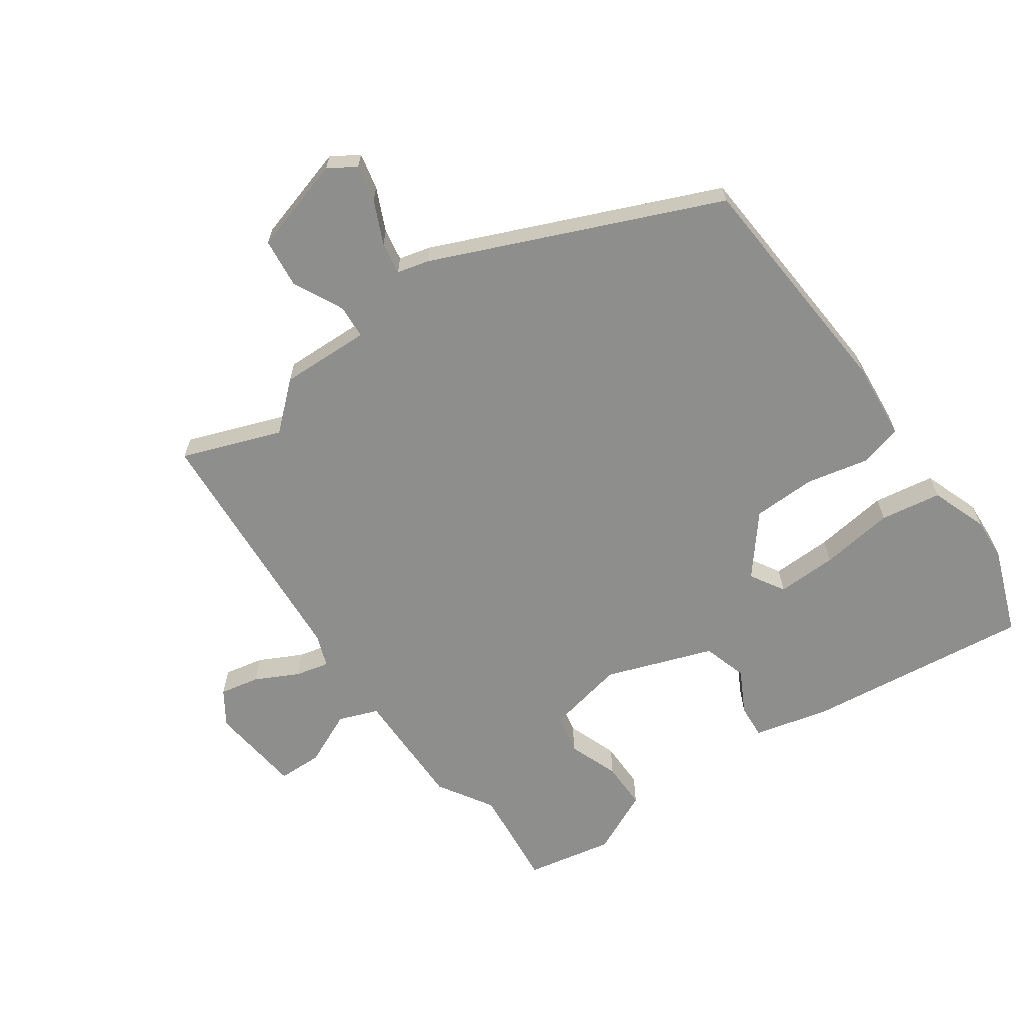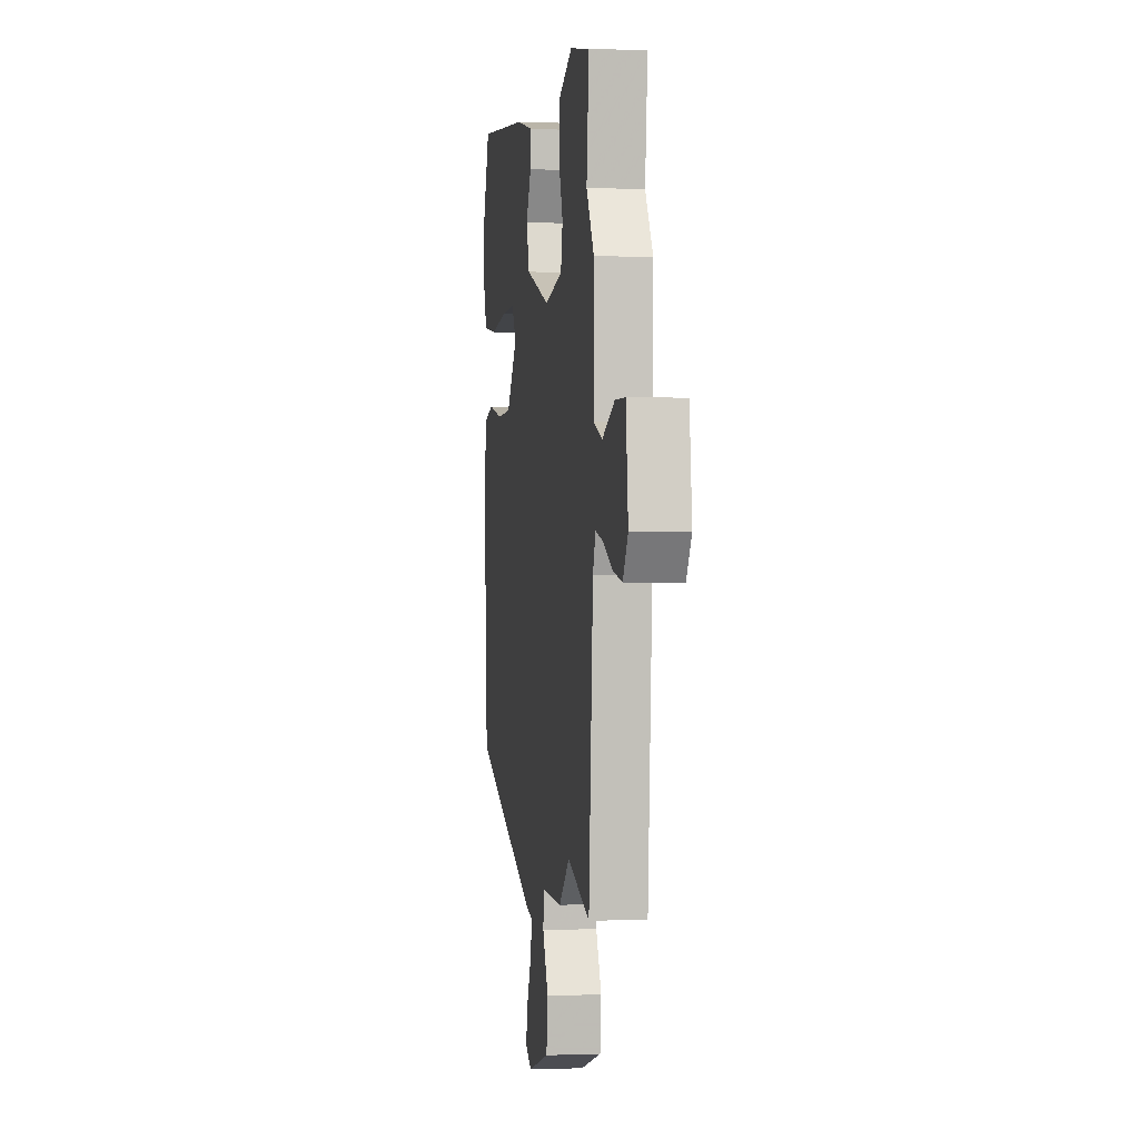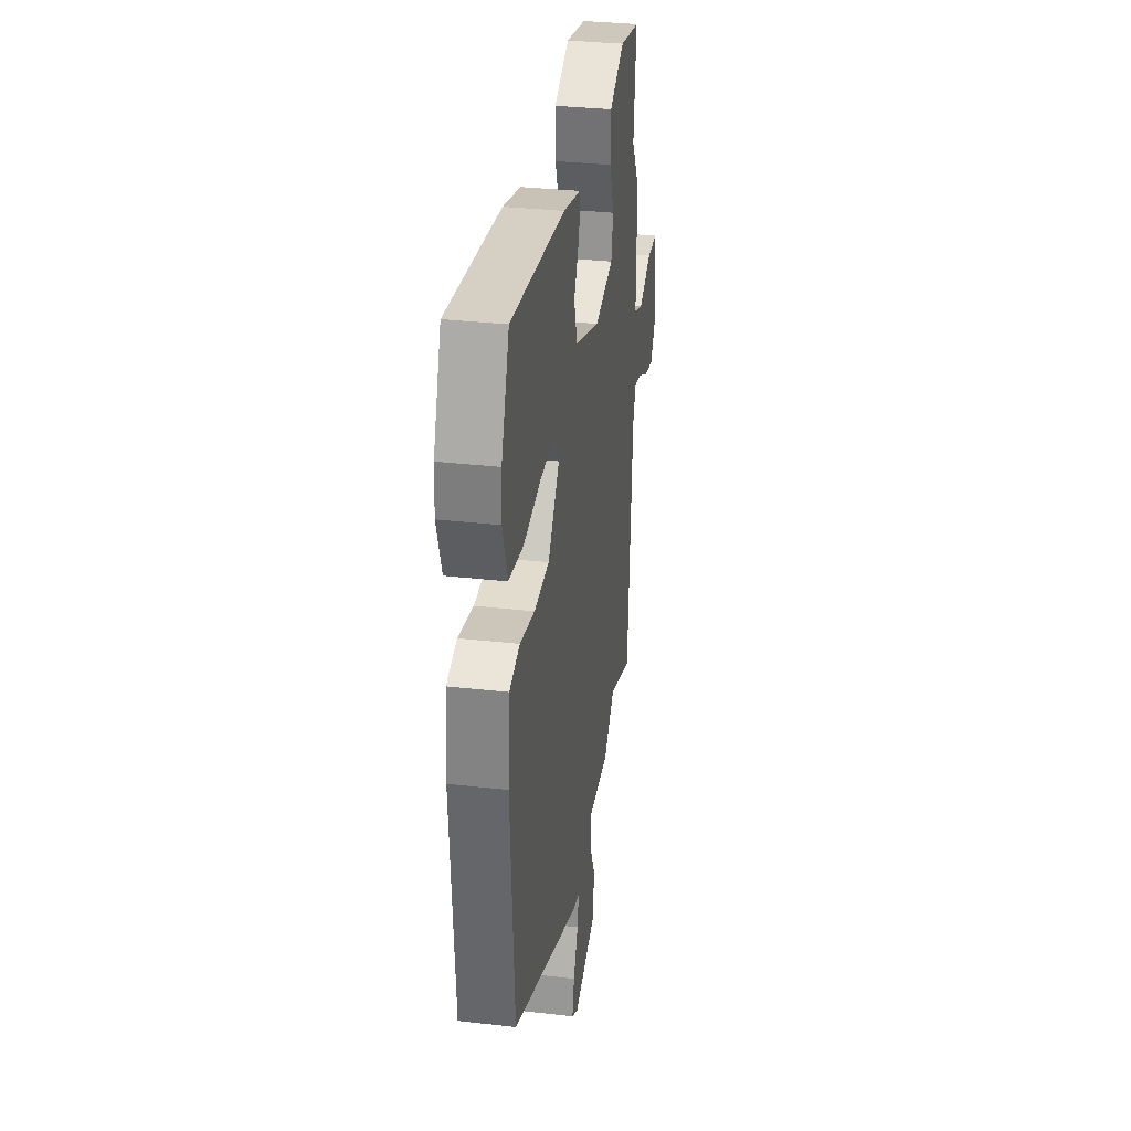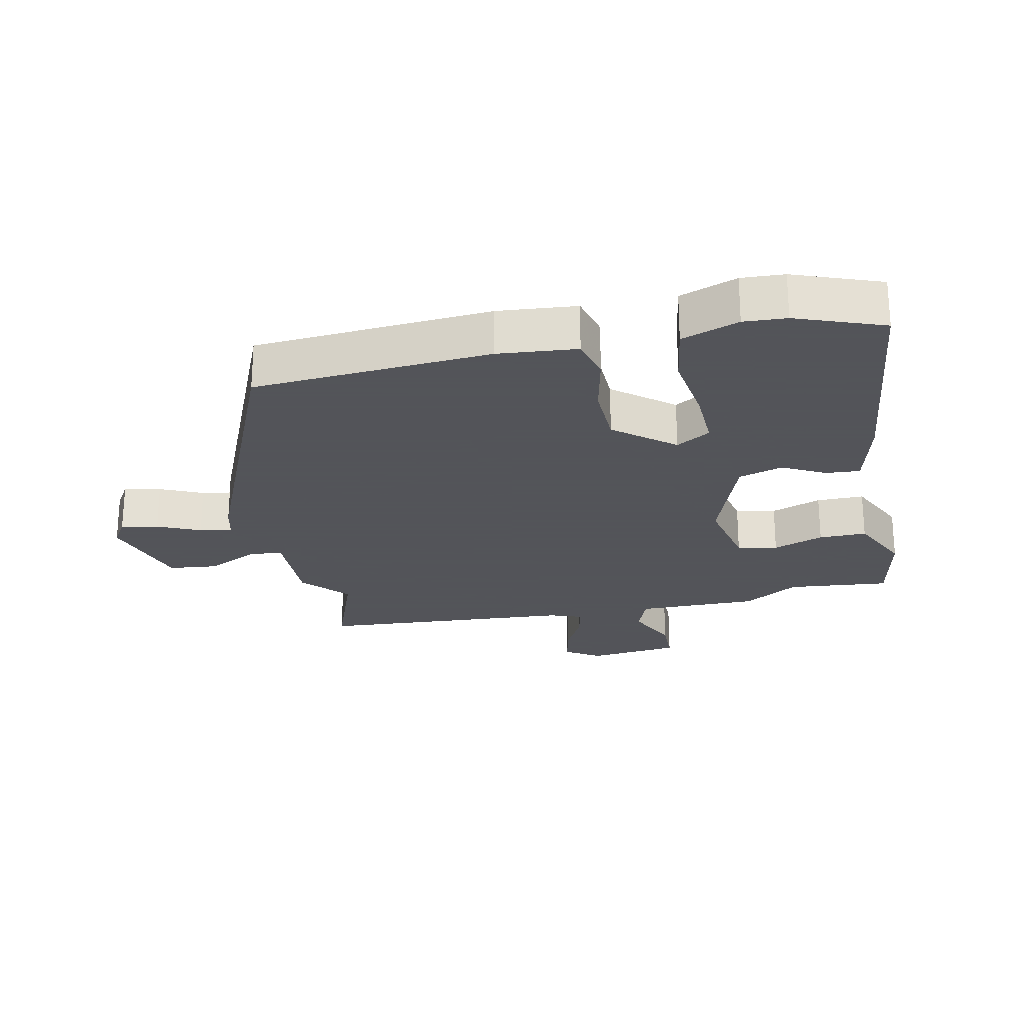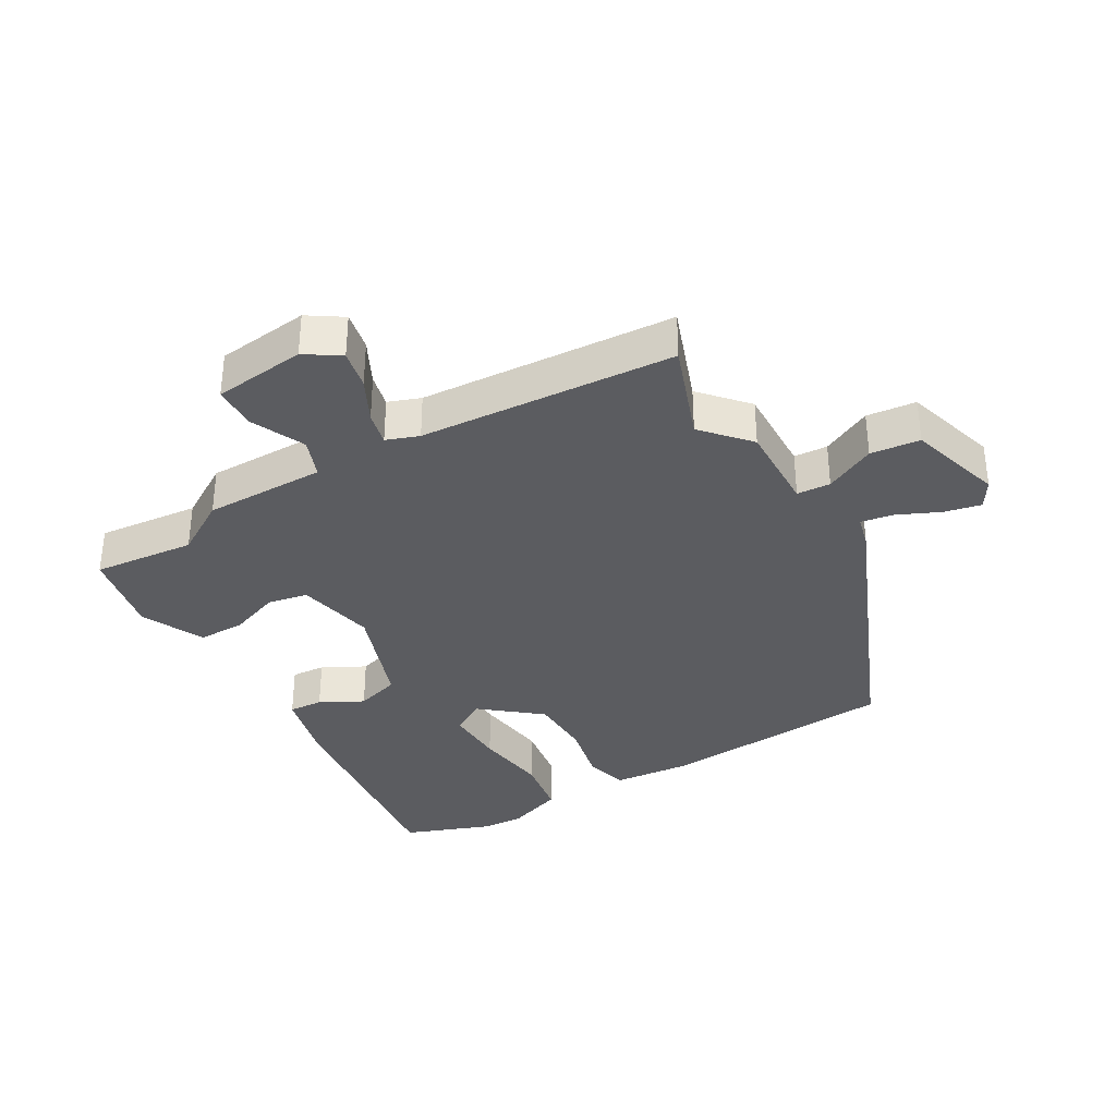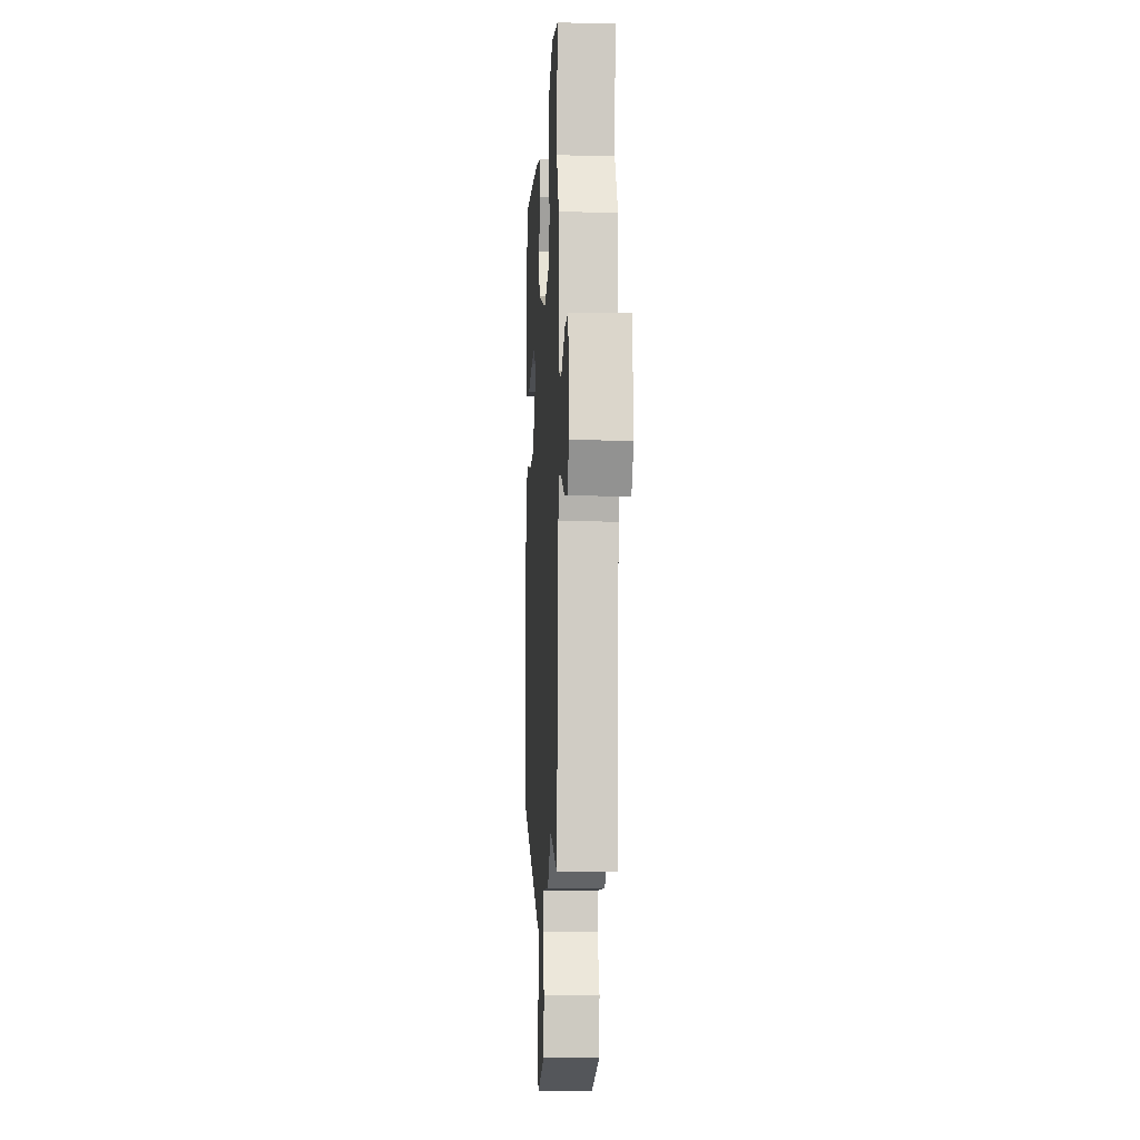
<metadata>
{"format":"obj","ext":"obj","renderer":"f3d","projection":"perspective","resolution":1024,"background":"white","views":[{"elev":-64.8,"azim":-144.6,"up":"+Y"},{"elev":-0.8,"azim":81.3,"up":"+Z"},{"elev":33.0,"azim":-81.1,"up":"+Z"},{"elev":-23.9,"azim":-77.6,"up":"+Y"},{"elev":-34.8,"azim":120.6,"up":"+Y"},{"elev":-9.7,"azim":87.0,"up":"+Z"}]}
</metadata>
<code>
v -0.519 0.07 0.45
v -0.467 0.07 0.586
v -0.11 0.07 0.542
v 0.007 0.07 0.512
v 0.003 0.07 0.458
v -0.033 0.07 0.391
v -0.012 0.07 0.321
v 0.156 0.07 0.26
v 0.281 0.07 0.285
v 0.294 0.07 0.348
v 0.265 0.07 0.428
v 0.265 0.07 0.503
v 0.365 0.07 0.549
v 0.502 0.07 0.521
v 0.485 0.07 0.36
v 0.538 0.07 0.273
v 0.536 0.07 0.081
v 0.598 0.07 0.057
v 0.683 0.07 0.095
v 0.753 0.07 0.093
v 0.769 0.07 -0.053
v 0.733 0.07 -0.107
v 0.671 0.07 -0.094
v 0.603 0.07 -0.059
v 0.55 0.07 -0.046
v 0.531 0.07 -0.097
v 0.501 0.07 -0.5
v 0.345 0.07 -0.442
v 0.272 0.07 -0.506
v 0.13 0.07 -0.501
v 0.126 0.07 -0.554
v 0.165 0.07 -0.634
v 0.156 0.07 -0.712
v 0.006 0.07 -0.755
v -0.037 0.07 -0.728
v -0.024 0.07 -0.67
v 0.007 0.07 -0.603
v 0.016 0.07 -0.552
v -0.034 0.07 -0.539
v -0.48 0.07 -0.346
v -0.505 0.07 0.027
v -0.493 0.07 0.151
v -0.425 0.07 0.168
v -0.327 0.07 0.146
v -0.227 0.07 0.148
v -0.151 0.07 0.24
v -0.183 0.07 0.294
v -0.278 0.07 0.292
v -0.395 0.07 0.277
v -0.491 0.07 0.293
v -0.523 0.07 0.383
v -0.519 0 0.45
v -0.467 0 0.586
v -0.11 0 0.542
v 0.007 0 0.512
v 0.003 0 0.458
v -0.033 0 0.391
v -0.012 0 0.321
v 0.156 0 0.26
v 0.281 0 0.285
v 0.294 0 0.348
v 0.265 0 0.428
v 0.265 0 0.503
v 0.365 0 0.549
v 0.502 0 0.521
v 0.485 0 0.36
v 0.538 0 0.273
v 0.536 0 0.081
v 0.598 0 0.057
v 0.683 0 0.095
v 0.753 0 0.093
v 0.769 0 -0.053
v 0.733 0 -0.107
v 0.671 0 -0.094
v 0.603 0 -0.059
v 0.55 0 -0.046
v 0.531 0 -0.097
v 0.501 0 -0.5
v 0.345 0 -0.442
v 0.272 0 -0.506
v 0.13 0 -0.501
v 0.126 0 -0.554
v 0.165 0 -0.634
v 0.156 0 -0.712
v 0.006 0 -0.755
v -0.037 0 -0.728
v -0.024 0 -0.67
v 0.007 0 -0.603
v 0.016 0 -0.552
v -0.034 0 -0.539
v -0.48 0 -0.346
v -0.505 0 0.027
v -0.493 0 0.151
v -0.425 0 0.168
v -0.327 0 0.146
v -0.227 0 0.148
v -0.151 0 0.24
v -0.183 0 0.294
v -0.278 0 0.292
v -0.395 0 0.277
v -0.491 0 0.293
v -0.523 0 0.383
f 4 5 6
f 3 4 6
f 2 3 6
f 1 2 6
f 51 1 6
f 50 51 6
f 49 50 6
f 48 49 6
f 47 48 6 7
f 46 47 7 8
f 45 46 8
f 42 43 44
f 41 42 44
f 40 41 44
f 39 40 44
f 38 39 44
f 38 44 45
f 35 36 37
f 34 35 37
f 33 34 37
f 32 33 37
f 31 32 37
f 30 31 37 38
f 28 29 30
f 26 27 28
f 25 26 28 30
f 22 23 24
f 21 22 24
f 20 21 24
f 19 20 24
f 18 19 24
f 17 18 24 25
f 15 16 17
f 25 30 38
f 17 25 38
f 15 17 38
f 13 14 15
f 12 13 15
f 11 12 15
f 10 11 15
f 38 45 8 9
f 15 38 9
f 9 10 15
f 57 56 55
f 57 55 54
f 57 54 53
f 57 53 52
f 57 52 102
f 57 102 101
f 57 101 100
f 57 100 99
f 58 57 99 98
f 59 58 98 97
f 59 97 96
f 95 94 93
f 95 93 92
f 95 92 91
f 95 91 90
f 95 90 89
f 96 95 89
f 88 87 86
f 88 86 85
f 88 85 84
f 88 84 83
f 88 83 82
f 89 88 82 81
f 81 80 79
f 79 78 77
f 81 79 77 76
f 75 74 73
f 75 73 72
f 75 72 71
f 75 71 70
f 75 70 69
f 76 75 69 68
f 68 67 66
f 89 81 76
f 89 76 68
f 89 68 66
f 66 65 64
f 66 64 63
f 66 63 62
f 66 62 61
f 60 59 96 89
f 60 89 66
f 66 61 60
f 1 52 53 2
f 2 53 54 3
f 3 54 55 4
f 4 55 56 5
f 5 56 57 6
f 6 57 58 7
f 7 58 59 8
f 8 59 60 9
f 9 60 61 10
f 10 61 62 11
f 11 62 63 12
f 12 63 64 13
f 13 64 65 14
f 14 65 66 15
f 15 66 67 16
f 16 67 68 17
f 17 68 69 18
f 18 69 70 19
f 19 70 71 20
f 20 71 72 21
f 21 72 73 22
f 22 73 74 23
f 23 74 75 24
f 24 75 76 25
f 25 76 77 26
f 26 77 78 27
f 27 78 79 28
f 28 79 80 29
f 29 80 81 30
f 30 81 82 31
f 31 82 83 32
f 32 83 84 33
f 33 84 85 34
f 34 85 86 35
f 35 86 87 36
f 36 87 88 37
f 37 88 89 38
f 38 89 90 39
f 39 90 91 40
f 40 91 92 41
f 41 92 93 42
f 42 93 94 43
f 43 94 95 44
f 44 95 96 45
f 45 96 97 46
f 46 97 98 47
f 47 98 99 48
f 48 99 100 49
f 49 100 101 50
f 50 101 102 51
f 51 102 52 1

</code>
